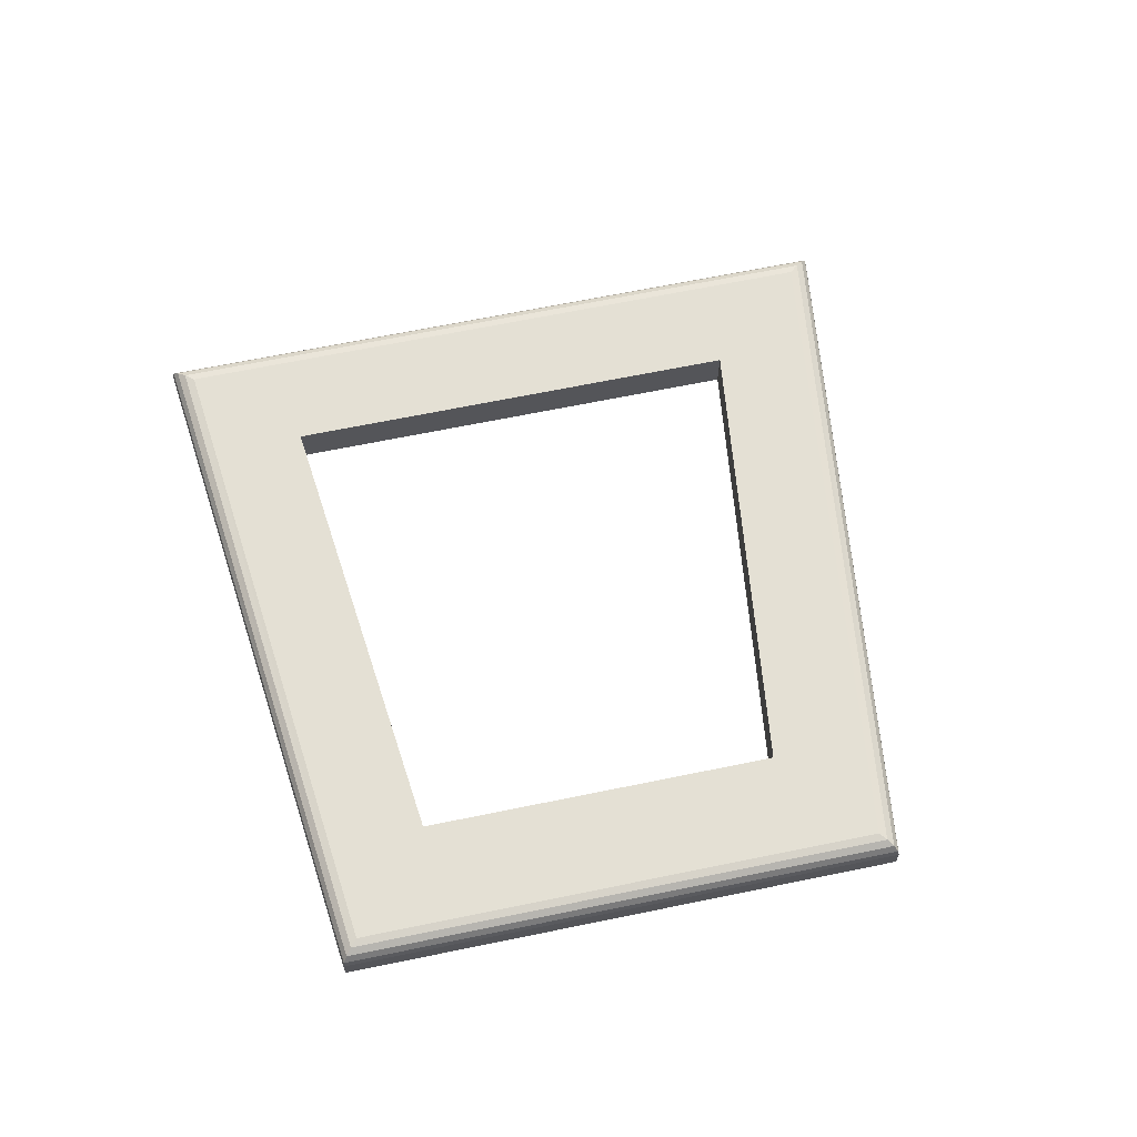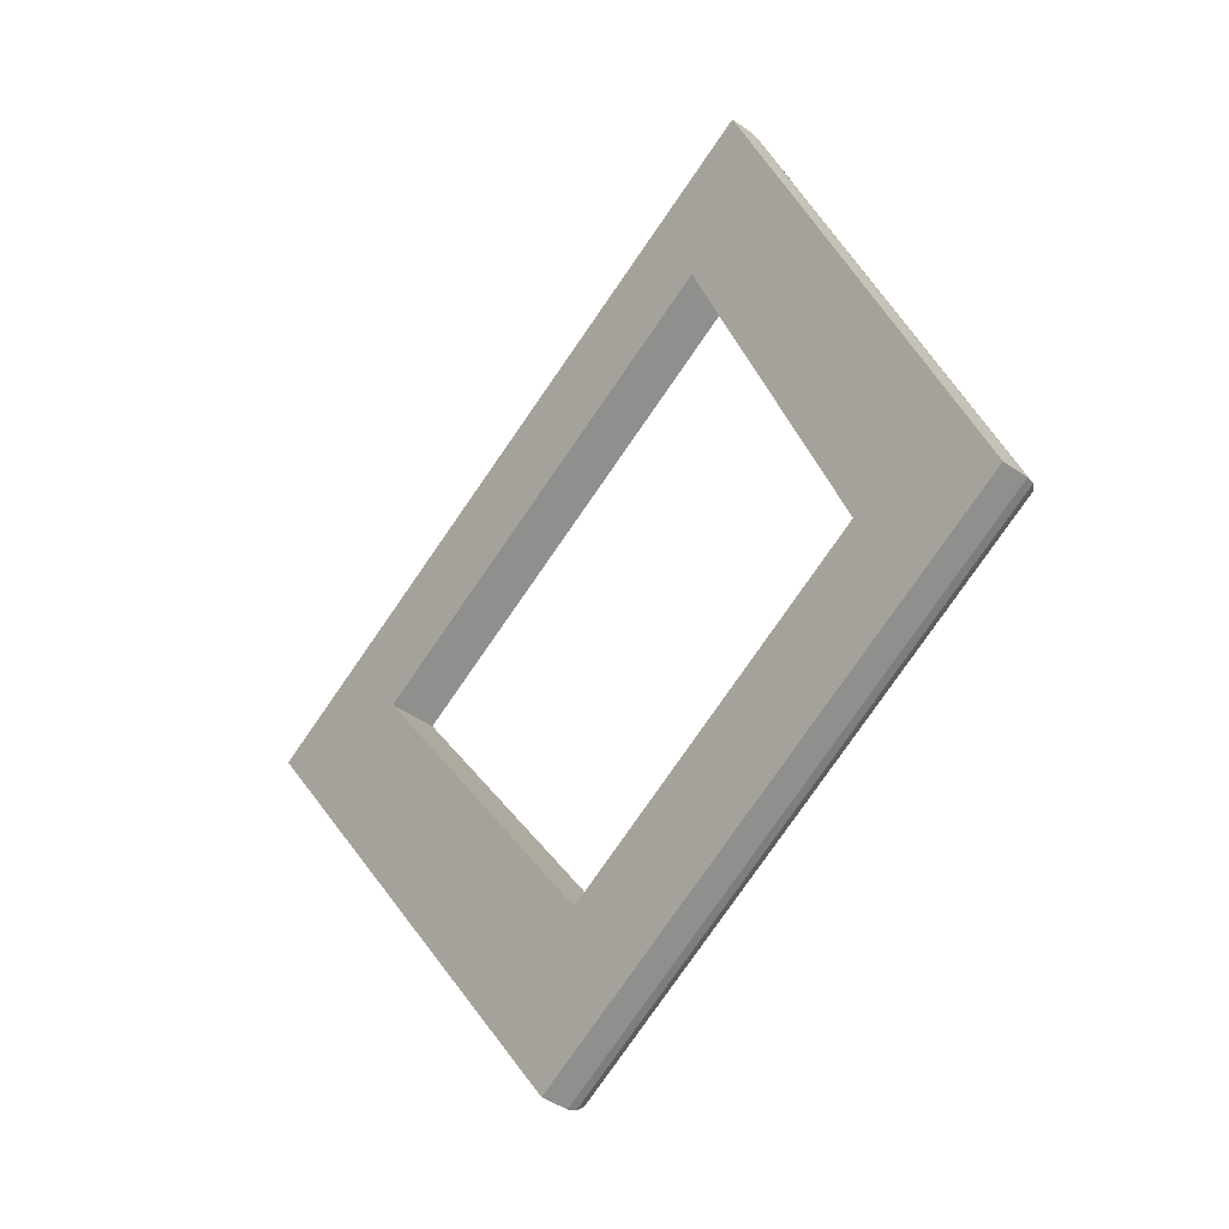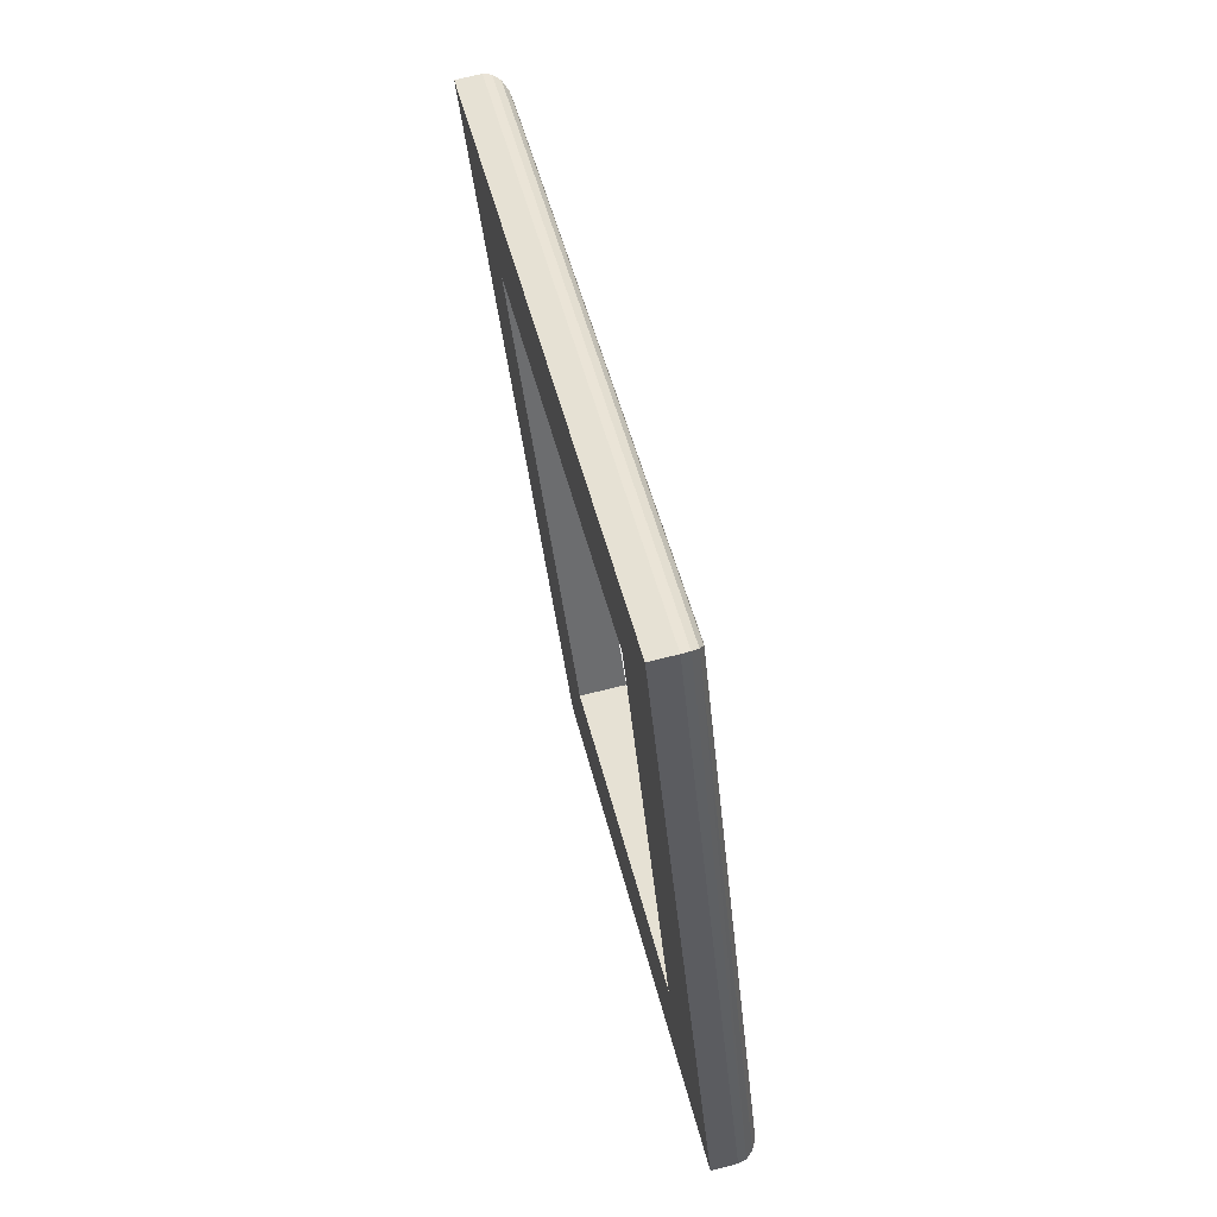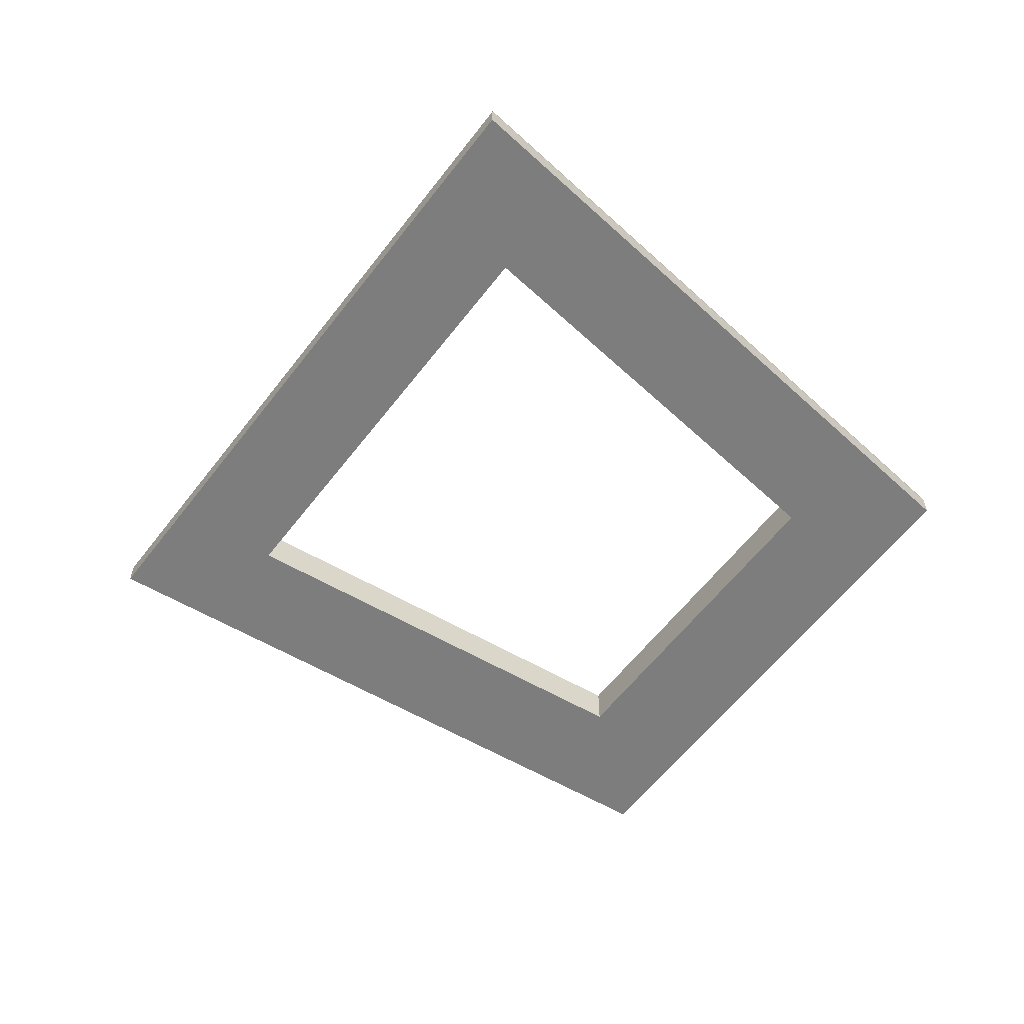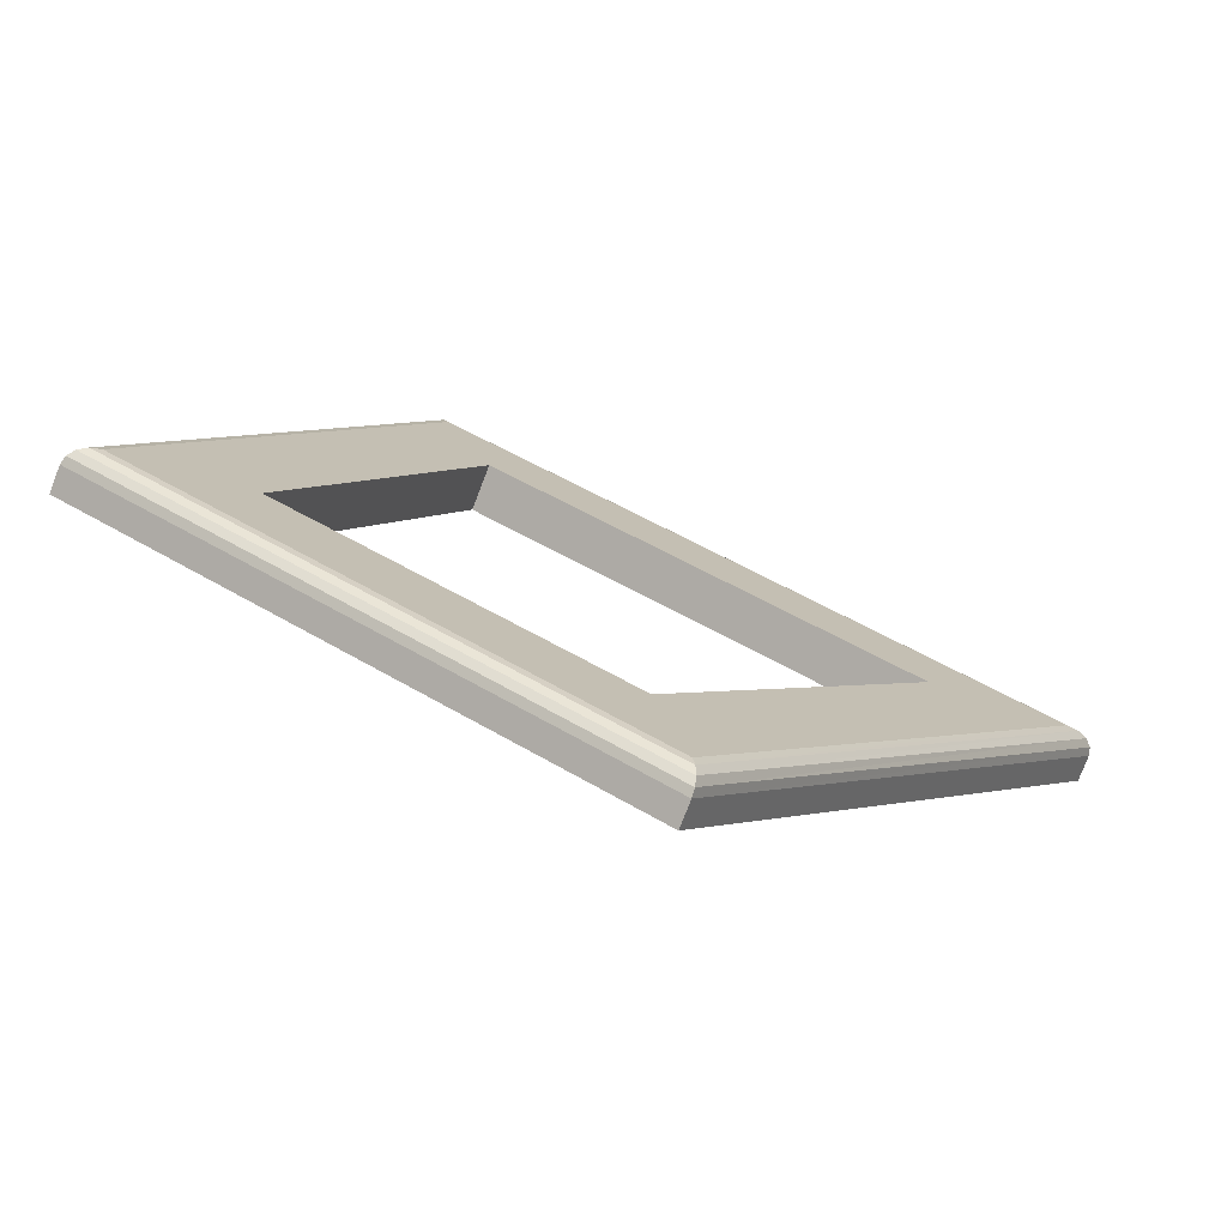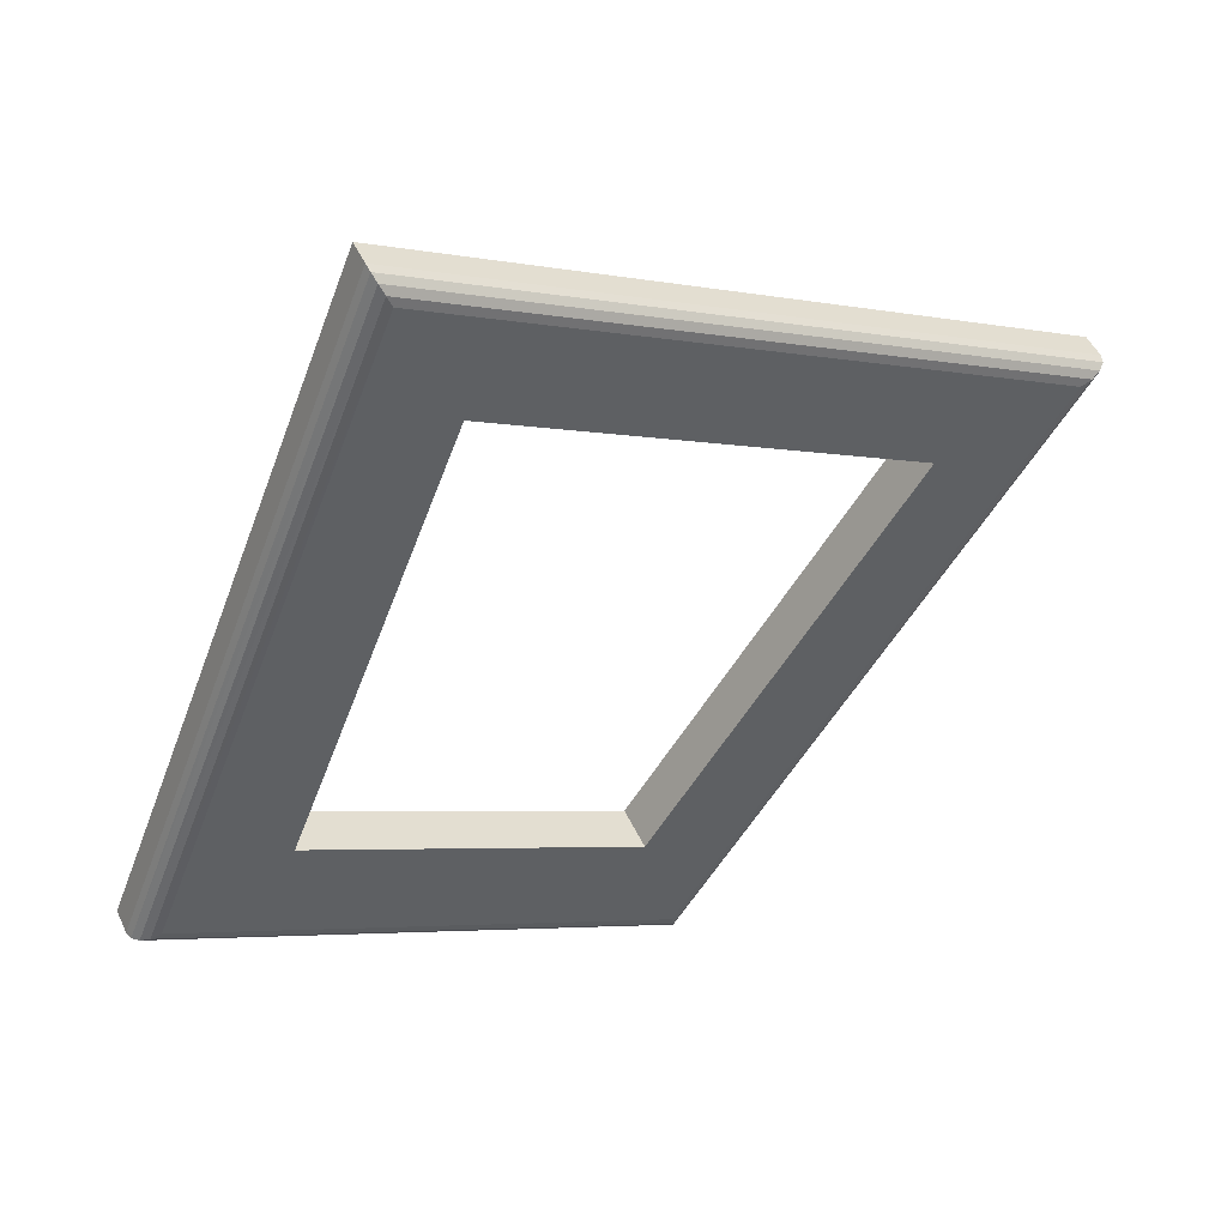
<metadata>
{"format":"obj","ext":"obj","renderer":"f3d","projection":"perspective","resolution":1024,"background":"white","views":[{"elev":66.2,"azim":140.5,"up":"+Y"},{"elev":-43.5,"azim":50.0,"up":"+Z"},{"elev":71.6,"azim":76.0,"up":"+Z"},{"elev":-59.2,"azim":25.0,"up":"+Y"},{"elev":-76.3,"azim":159.0,"up":"+Z"},{"elev":48.4,"azim":155.7,"up":"+Z"}]}
</metadata>
<code>
v 0.1567 0.737 -2.662
v 0.1567 0.6961 -2.662
v 0.001869 0.6961 -2.267
v -0.5195 0.7316 -2.43
v 0.05323 0.7316 -2.128
v 0.04981 0.7356 -2.137
v 0.2897 0.7256 -2.714
v 0.2847 0.7316 -2.712
v 0.05323 0.7316 -2.128
v -0.3762 0.6961 -2.466
v 0.001869 0.6961 -2.267
v 0.05632 0.6961 -2.12
v 0.001869 0.6961 -2.267
v -0.3762 0.6961 -2.466
v -0.3762 0.737 -2.466
v 0.1567 0.737 -2.662
v -0.1373 0.737 -2.817
v -0.1373 0.6961 -2.817
v 0.05632 0.6961 -2.12
v 0.05632 0.7185 -2.12
v -0.5277 0.7185 -2.428
v -0.3762 0.6961 -2.466
v -0.1373 0.6961 -2.817
v -0.1373 0.737 -2.817
v -0.1695 0.7185 -2.958
v -0.1695 0.6961 -2.958
v -0.5277 0.6961 -2.428
v -0.169 0.7256 -2.956
v -0.1677 0.7316 -2.951
v 0.2847 0.7316 -2.712
v 0.2915 0.7185 -2.715
v 0.2915 0.6961 -2.715
v -0.1695 0.6961 -2.958
v 0.001869 0.737 -2.267
v 0.04577 0.737 -2.147
v 0.2681 0.737 -2.706
v -0.169 0.7256 -2.956
v 0.2897 0.7256 -2.714
v 0.2915 0.7185 -2.715
v -0.5277 0.7185 -2.428
v 0.05632 0.7185 -2.12
v 0.05552 0.7256 -2.122
v 0.001869 0.6961 -2.267
v 0.1567 0.6961 -2.662
v 0.2915 0.6961 -2.715
v -0.3762 0.737 -2.466
v -0.4998 0.737 -2.435
v 0.04577 0.737 -2.147
v -0.5195 0.7316 -2.43
v -0.5255 0.7256 -2.429
v 0.05552 0.7256 -2.122
v 0.2847 0.7316 -2.712
v 0.2771 0.7356 -2.709
v 0.04981 0.7356 -2.137
v 0.2915 0.6961 -2.715
v 0.2915 0.7185 -2.715
v 0.05632 0.7185 -2.12
v 0.2771 0.7356 -2.709
v 0.2681 0.737 -2.706
v 0.04577 0.737 -2.147
v -0.4998 0.737 -2.435
v -0.5104 0.7356 -2.432
v 0.04981 0.7356 -2.137
v 0.1567 0.737 -2.662
v 0.2681 0.737 -2.706
v -0.1634 0.737 -2.934
v -0.1634 0.737 -2.934
v 0.2681 0.737 -2.706
v 0.2771 0.7356 -2.709
v 0.05552 0.7256 -2.122
v 0.05632 0.7185 -2.12
v 0.2915 0.7185 -2.715
v -0.1695 0.6961 -2.958
v 0.2915 0.6961 -2.715
v 0.1567 0.6961 -2.662
v -0.1695 0.7185 -2.958
v -0.5277 0.7185 -2.428
v -0.5255 0.7256 -2.429
v -0.5104 0.7356 -2.432
v -0.1657 0.7356 -2.943
v -0.1677 0.7316 -2.951
v -0.1657 0.7356 -2.943
v -0.5104 0.7356 -2.432
v -0.4998 0.737 -2.435
v -0.169 0.7256 -2.956
v -0.5255 0.7256 -2.429
v -0.5195 0.7316 -2.43
v 0.2771 0.7356 -2.709
v 0.2847 0.7316 -2.712
v -0.1677 0.7316 -2.951
v -0.3762 0.6961 -2.466
v -0.5277 0.6961 -2.428
v -0.1695 0.6961 -2.958
v -0.3762 0.737 -2.466
v -0.1373 0.737 -2.817
v -0.1634 0.737 -2.934
v 0.001869 0.737 -2.267
v -0.5104 0.7356 -2.432
v 0.05552 0.7256 -2.122
v 0.2897 0.7256 -2.714
v 0.05323 0.7316 -2.128
v -0.5277 0.6961 -2.428
v 0.001869 0.737 -2.267
v 0.1567 0.6961 -2.662
v -0.5277 0.6961 -2.428
v -0.3762 0.737 -2.466
v -0.5277 0.7185 -2.428
v 0.2897 0.7256 -2.714
v -0.1695 0.7185 -2.958
v 0.1567 0.737 -2.662
v -0.1695 0.7185 -2.958
v -0.5255 0.7256 -2.429
v 0.05632 0.6961 -2.12
v 0.001869 0.737 -2.267
v 0.05323 0.7316 -2.128
v 0.05323 0.7316 -2.128
v 0.2847 0.7316 -2.712
v 0.04981 0.7356 -2.137
v 0.05632 0.6961 -2.12
v 0.04981 0.7356 -2.137
v 0.2771 0.7356 -2.709
v 0.04577 0.737 -2.147
v 0.04577 0.737 -2.147
v -0.1373 0.737 -2.817
v -0.1657 0.7356 -2.943
v 0.2897 0.7256 -2.714
v 0.05552 0.7256 -2.122
v 0.2915 0.7185 -2.715
v -0.1373 0.6961 -2.817
v -0.169 0.7256 -2.956
v -0.1695 0.7185 -2.958
v -0.5255 0.7256 -2.429
v -0.5195 0.7316 -2.43
v -0.5104 0.7356 -2.432
v -0.1677 0.7316 -2.951
v -0.1634 0.737 -2.934
v -0.1657 0.7356 -2.943
v -0.4998 0.737 -2.435
v -0.1677 0.7316 -2.951
v -0.169 0.7256 -2.956
v -0.5195 0.7316 -2.43
v -0.1657 0.7356 -2.943
v -0.1373 0.6961 -2.817
v -0.4998 0.737 -2.435
f 1 2 3
f 4 5 6
f 7 8 9
f 10 11 12
f 13 14 15
f 16 17 18
f 19 20 21
f 22 23 24
f 25 26 27
f 28 29 30
f 31 32 33
f 34 35 36
f 37 38 39
f 40 41 42
f 43 44 45
f 46 47 48
f 49 50 51
f 52 53 54
f 55 56 57
f 58 59 60
f 61 62 63
f 64 65 66
f 67 68 69
f 70 71 72
f 73 74 75
f 76 77 78
f 79 80 81
f 82 83 84
f 85 86 87
f 88 89 90
f 91 92 93
f 94 95 96
f 97 1 3
f 98 4 6
f 99 100 101
f 102 10 12
f 103 13 15
f 104 16 18
f 105 19 21
f 106 22 24
f 107 25 27
f 108 28 30
f 109 31 33
f 110 34 36
f 111 37 39
f 112 40 42
f 113 43 45
f 114 46 48
f 115 49 51
f 116 117 118
f 119 55 57
f 120 121 122
f 123 61 63
f 124 64 66
f 125 67 69
f 126 127 128
f 129 73 75
f 130 131 132
f 133 134 135
f 136 137 138
f 139 140 141
f 142 88 90
f 143 91 93
f 144 94 96

</code>
